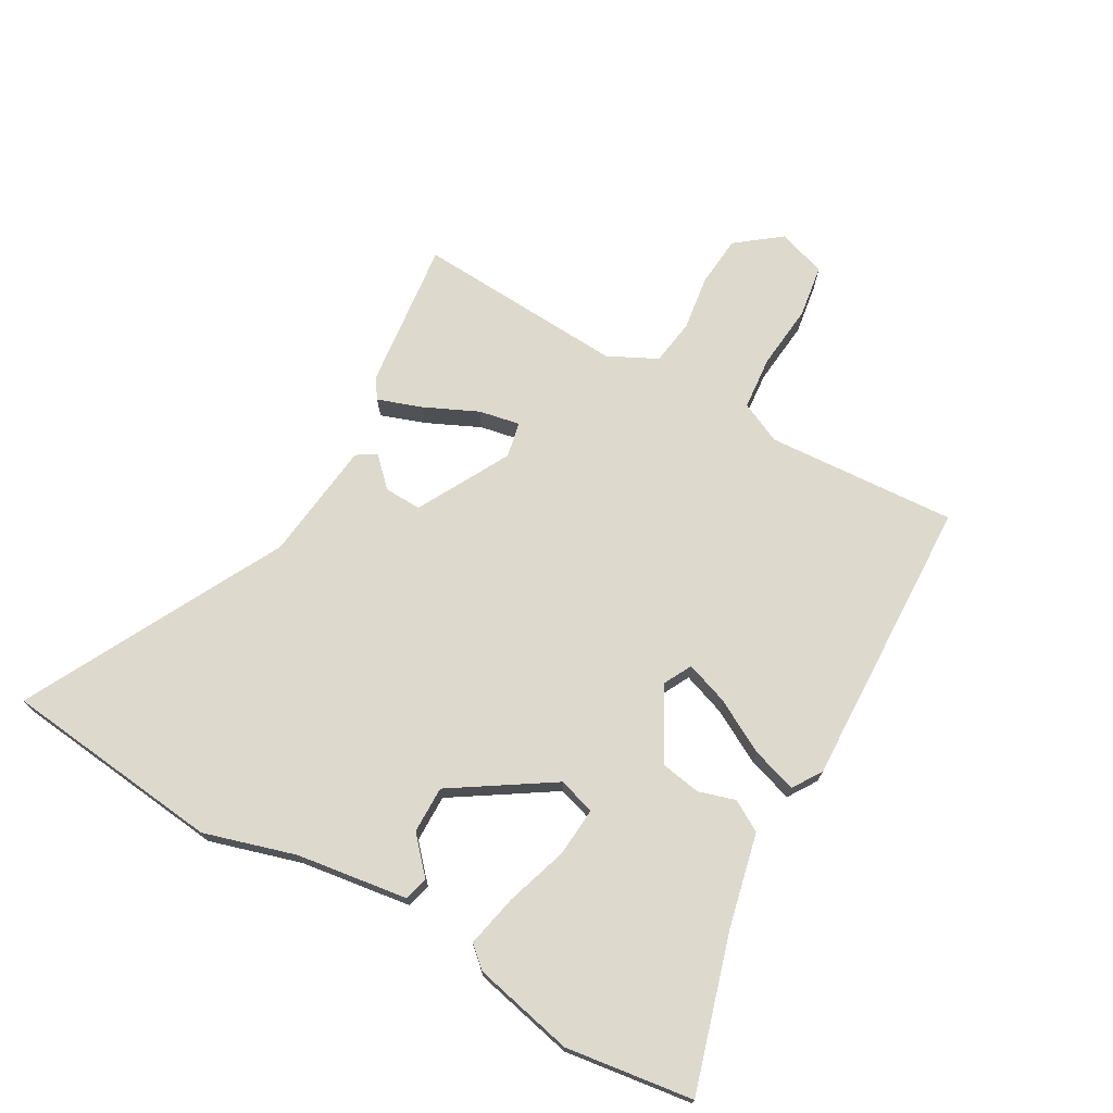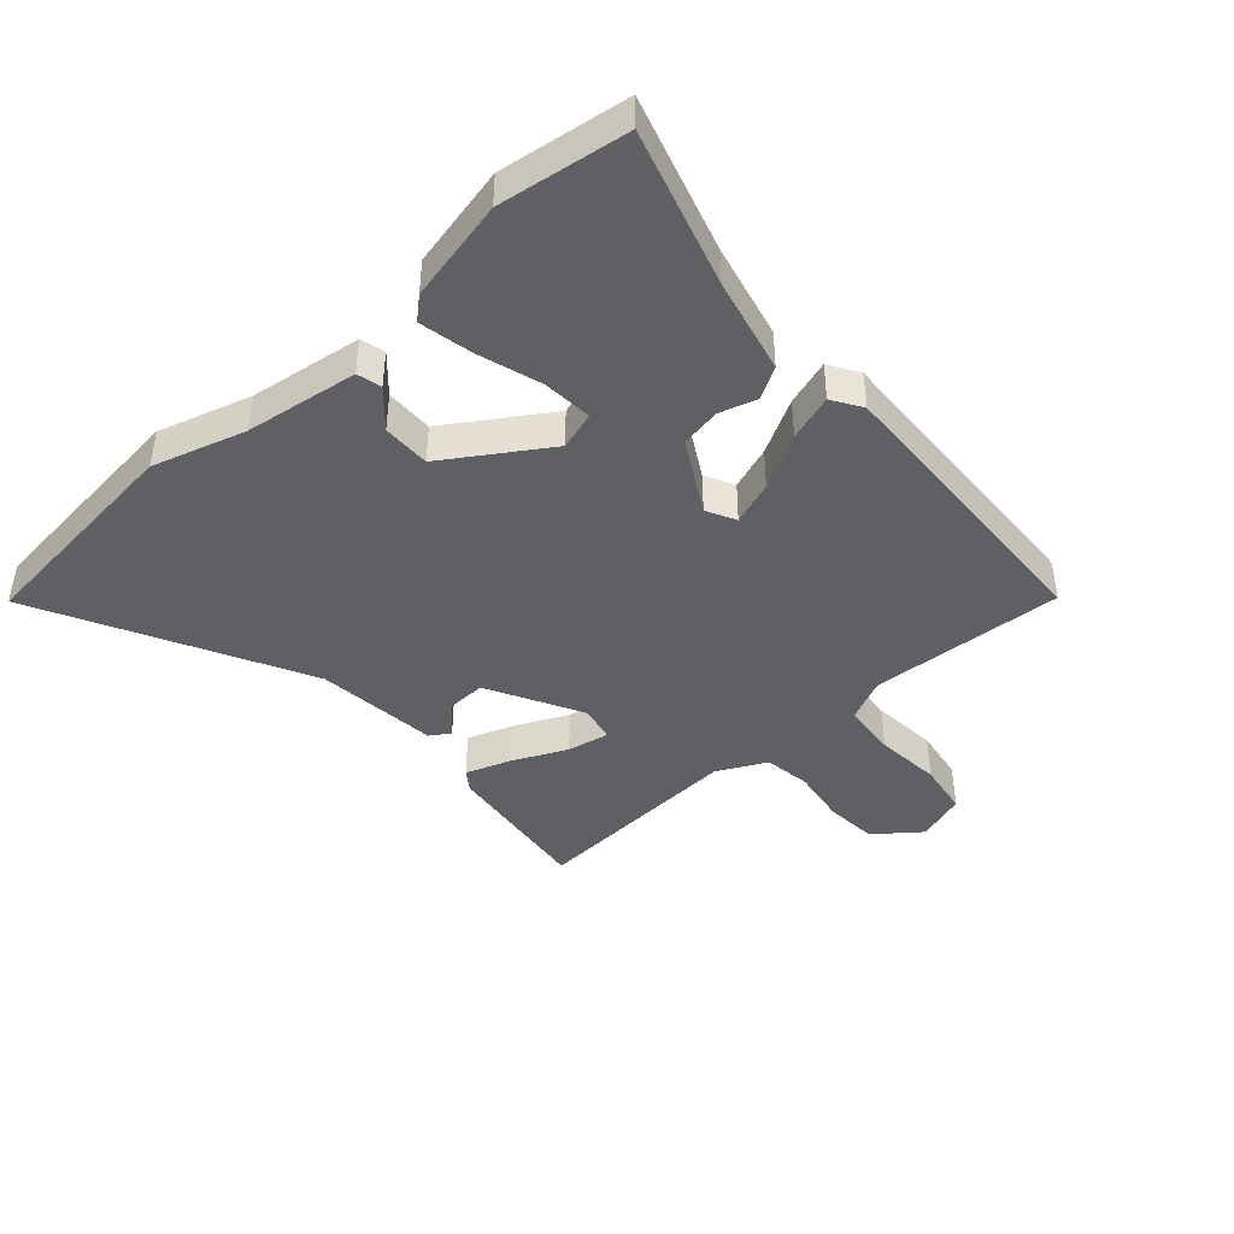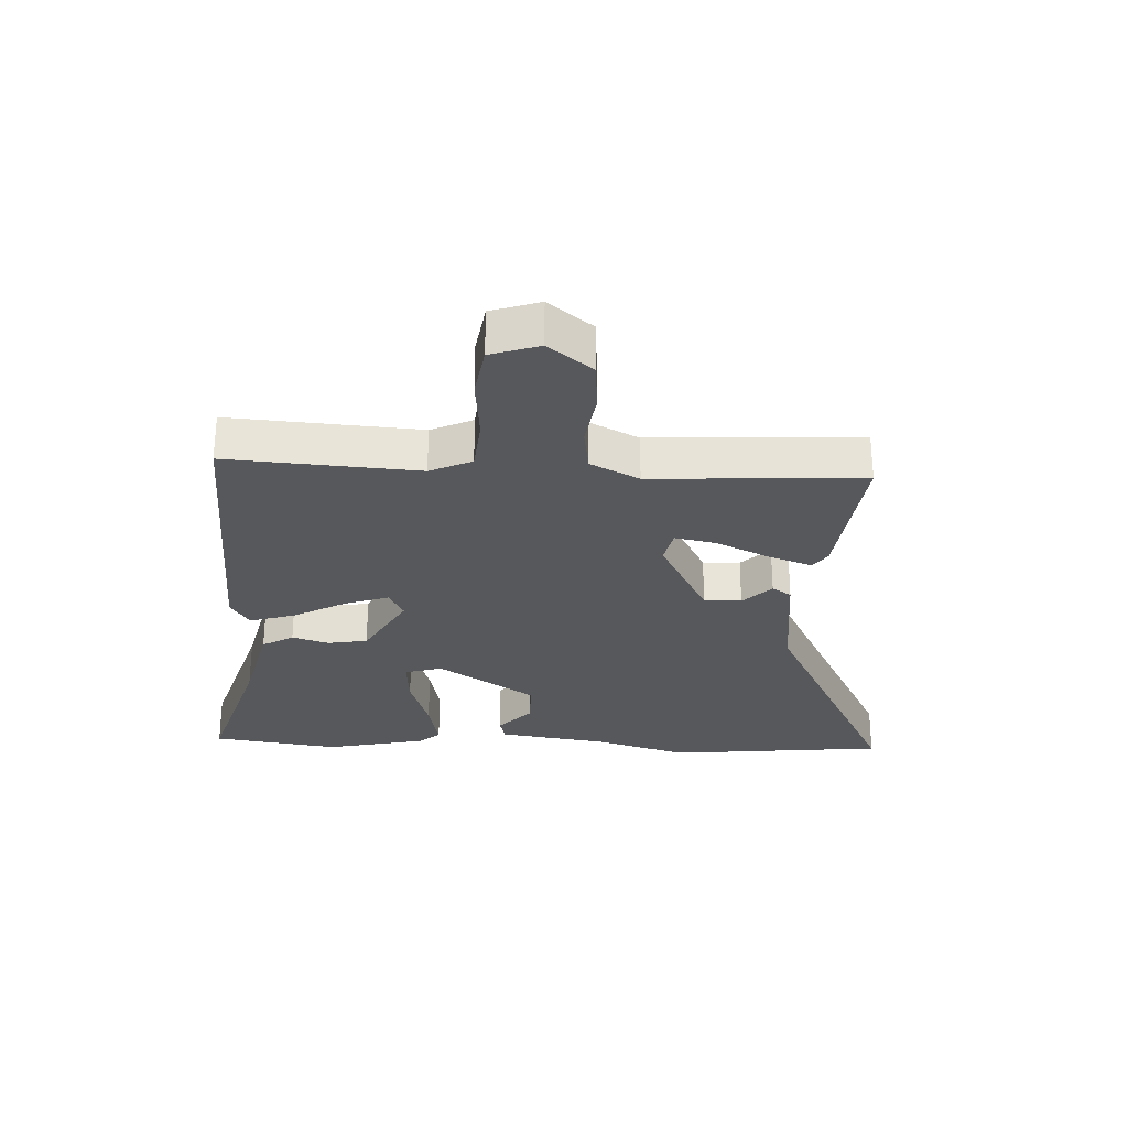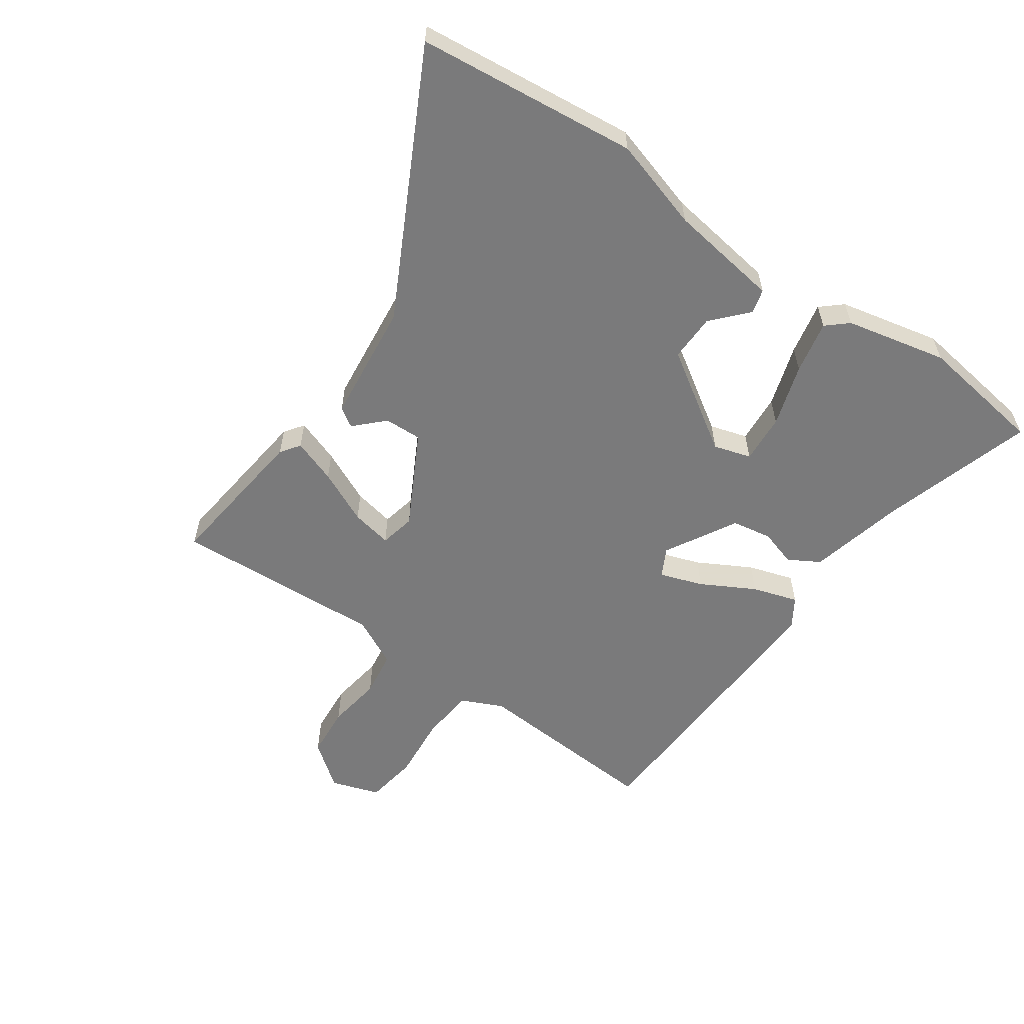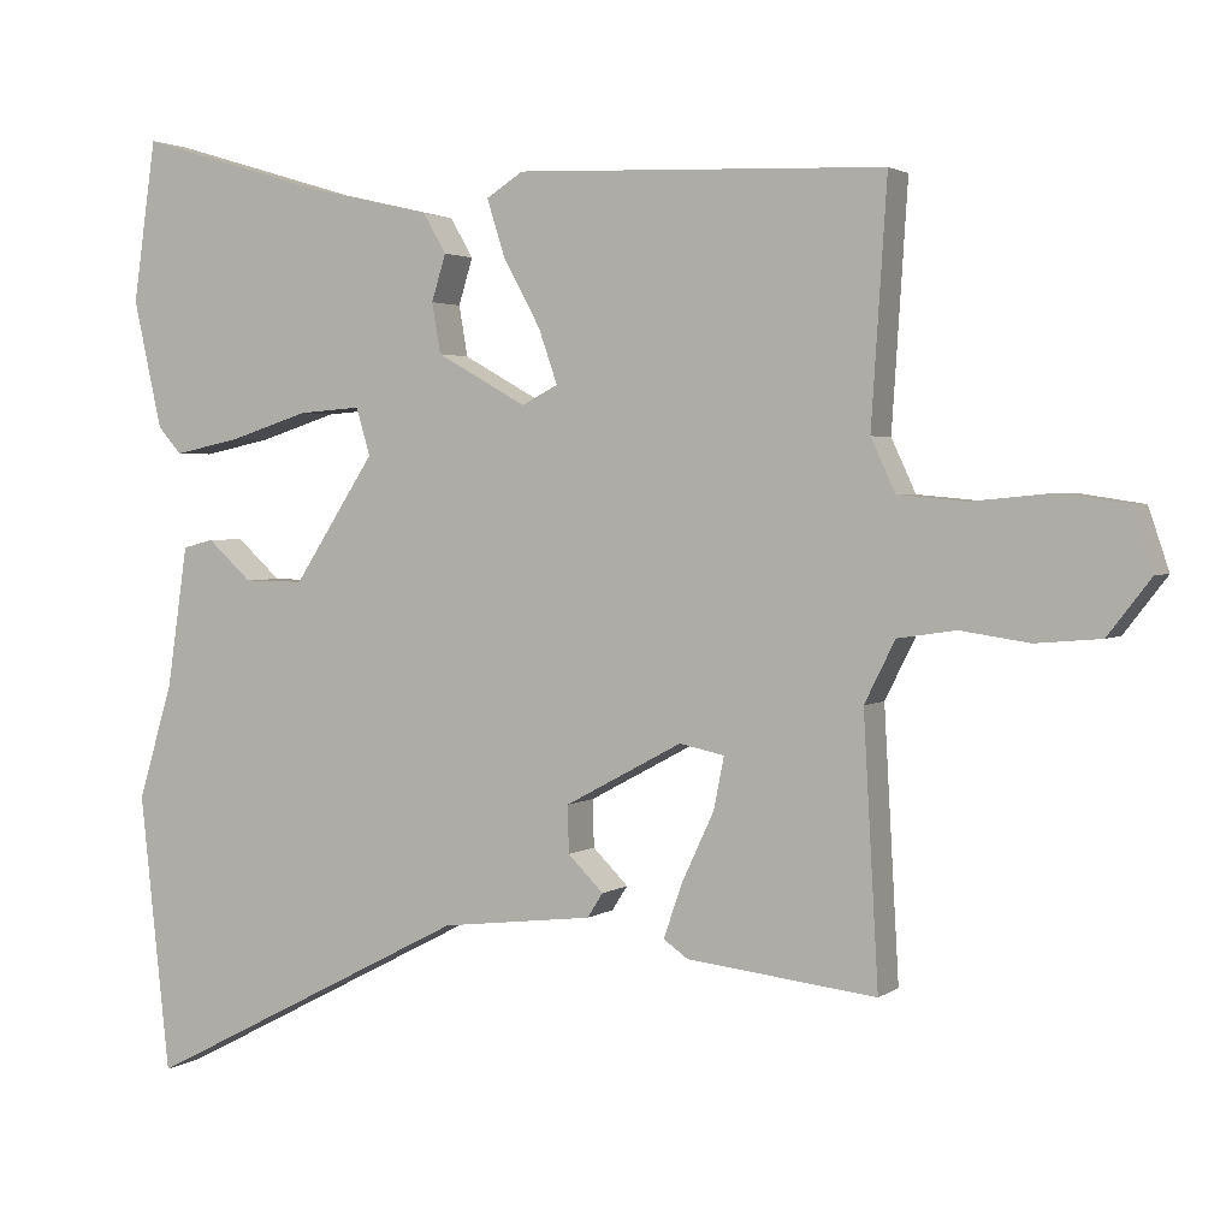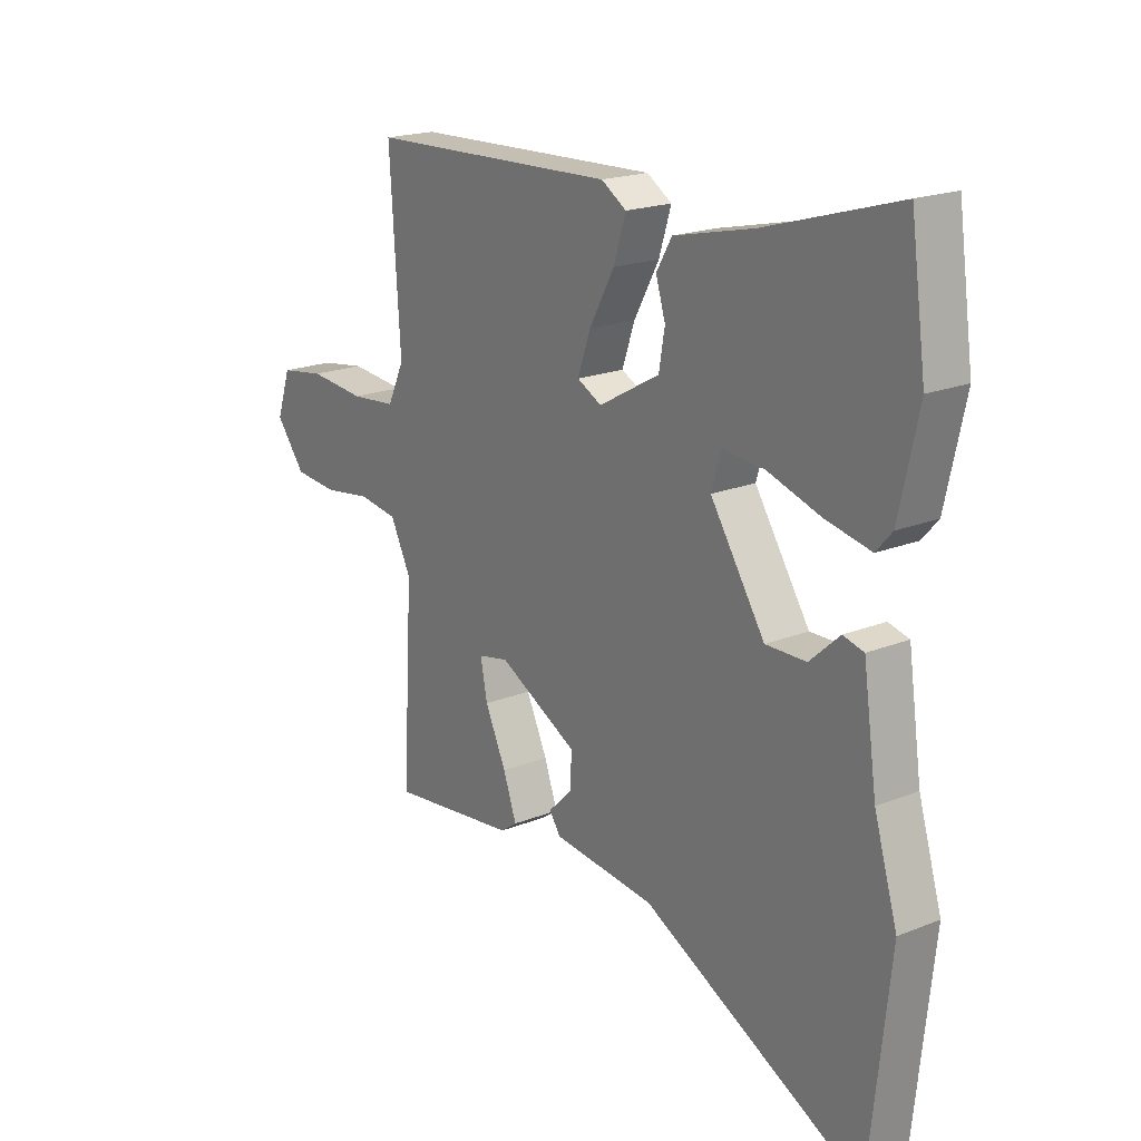
<metadata>
{"format":"obj","ext":"obj","renderer":"f3d","projection":"perspective","resolution":1024,"background":"white","views":[{"elev":72.0,"azim":-60.3,"up":"+Y"},{"elev":-43.1,"azim":-48.3,"up":"+Y"},{"elev":-28.2,"azim":87.2,"up":"+Y"},{"elev":-58.1,"azim":-125.0,"up":"+Y"},{"elev":2.5,"azim":25.3,"up":"+Z"},{"elev":19.5,"azim":-126.9,"up":"+Z"}]}
</metadata>
<code>
v -0.482 0.07 -0.668
v -0.52 0.07 -0.314
v -0.476 0.07 -0.167
v -0.45 0.07 0.012
v -0.411 0.07 0.022
v -0.355 0.07 -0.029
v -0.279 0.07 -0.03
v -0.176 0.07 0.129
v -0.194 0.07 0.189
v -0.273 0.07 0.183
v -0.373 0.07 0.151
v -0.458 0.07 0.133
v -0.488 0.07 0.167
v -0.524 0.07 0.33
v -0.495 0.07 0.535
v -0.248 0.07 0.461
v -0.097 0.07 0.426
v -0.068 0.07 0.376
v -0.086 0.07 0.317
v -0.075 0.07 0.253
v 0.039 0.07 0.189
v 0.085 0.07 0.213
v 0.061 0.07 0.282
v 0.014 0.07 0.368
v -0.009 0.07 0.441
v 0.038 0.07 0.471
v 0.507 0.07 0.454
v 0.487 0.07 0.148
v 0.518 0.07 0.081
v 0.604 0.07 0.073
v 0.709 0.07 0.083
v 0.793 0.07 0.07
v 0.819 0.07 -0.008
v 0.764 0.07 -0.079
v 0.681 0.07 -0.086
v 0.593 0.07 -0.073
v 0.519 0.07 -0.084
v 0.48 0.07 -0.162
v 0.499 0.07 -0.5
v 0.258 0.07 -0.472
v 0.227 0.07 -0.45
v 0.252 0.07 -0.379
v 0.292 0.07 -0.293
v 0.305 0.07 -0.227
v 0.248 0.07 -0.215
v 0.099 0.07 -0.295
v 0.101 0.07 -0.355
v 0.146 0.07 -0.4
v 0.126 0.07 -0.431
v -0.067 0.07 -0.453
v -0.482 0 -0.668
v -0.52 0 -0.314
v -0.476 0 -0.167
v -0.45 0 0.012
v -0.411 0 0.022
v -0.355 0 -0.029
v -0.279 0 -0.03
v -0.176 0 0.129
v -0.194 0 0.189
v -0.273 0 0.183
v -0.373 0 0.151
v -0.458 0 0.133
v -0.488 0 0.167
v -0.524 0 0.33
v -0.495 0 0.535
v -0.248 0 0.461
v -0.097 0 0.426
v -0.068 0 0.376
v -0.086 0 0.317
v -0.075 0 0.253
v 0.039 0 0.189
v 0.085 0 0.213
v 0.061 0 0.282
v 0.014 0 0.368
v -0.009 0 0.441
v 0.038 0 0.471
v 0.507 0 0.454
v 0.487 0 0.148
v 0.518 0 0.081
v 0.604 0 0.073
v 0.709 0 0.083
v 0.793 0 0.07
v 0.819 0 -0.008
v 0.764 0 -0.079
v 0.681 0 -0.086
v 0.593 0 -0.073
v 0.519 0 -0.084
v 0.48 0 -0.162
v 0.499 0 -0.5
v 0.258 0 -0.472
v 0.227 0 -0.45
v 0.252 0 -0.379
v 0.292 0 -0.293
v 0.305 0 -0.227
v 0.248 0 -0.215
v 0.099 0 -0.295
v 0.101 0 -0.355
v 0.146 0 -0.4
v 0.126 0 -0.431
v -0.067 0 -0.453
f 47 48 49 50
f 46 47 50 1
f 40 41 42 43
f 38 39 40 43
f 37 38 43 44
f 33 34 35 36
f 33 36 37
f 30 31 32 33
f 29 30 33 37
f 28 29 37 44
f 23 24 25 26
f 22 23 26 27
f 16 17 18 19
f 16 19 20
f 15 16 20
f 14 15 20
f 10 11 12 13
f 9 10 13 14
f 3 4 5 6
f 3 6 7
f 46 1 2 3
f 45 46 3 7
f 22 27 28 44
f 21 22 44 45
f 9 14 20 21
f 8 9 21 45
f 7 8 45
f 100 99 98 97
f 51 100 97 96
f 93 92 91 90
f 93 90 89 88
f 94 93 88 87
f 86 85 84 83
f 87 86 83
f 83 82 81 80
f 87 83 80 79
f 94 87 79 78
f 76 75 74 73
f 77 76 73 72
f 69 68 67 66
f 70 69 66
f 70 66 65
f 70 65 64
f 63 62 61 60
f 64 63 60 59
f 56 55 54 53
f 57 56 53
f 53 52 51 96
f 57 53 96 95
f 94 78 77 72
f 95 94 72 71
f 71 70 64 59
f 95 71 59 58
f 95 58 57
f 1 51 52 2
f 2 52 53 3
f 3 53 54 4
f 4 54 55 5
f 5 55 56 6
f 6 56 57 7
f 7 57 58 8
f 8 58 59 9
f 9 59 60 10
f 10 60 61 11
f 11 61 62 12
f 12 62 63 13
f 13 63 64 14
f 14 64 65 15
f 15 65 66 16
f 16 66 67 17
f 17 67 68 18
f 18 68 69 19
f 19 69 70 20
f 20 70 71 21
f 21 71 72 22
f 22 72 73 23
f 23 73 74 24
f 24 74 75 25
f 25 75 76 26
f 26 76 77 27
f 27 77 78 28
f 28 78 79 29
f 29 79 80 30
f 30 80 81 31
f 31 81 82 32
f 32 82 83 33
f 33 83 84 34
f 34 84 85 35
f 35 85 86 36
f 36 86 87 37
f 37 87 88 38
f 38 88 89 39
f 39 89 90 40
f 40 90 91 41
f 41 91 92 42
f 42 92 93 43
f 43 93 94 44
f 44 94 95 45
f 45 95 96 46
f 46 96 97 47
f 47 97 98 48
f 48 98 99 49
f 49 99 100 50
f 50 100 51 1

</code>
